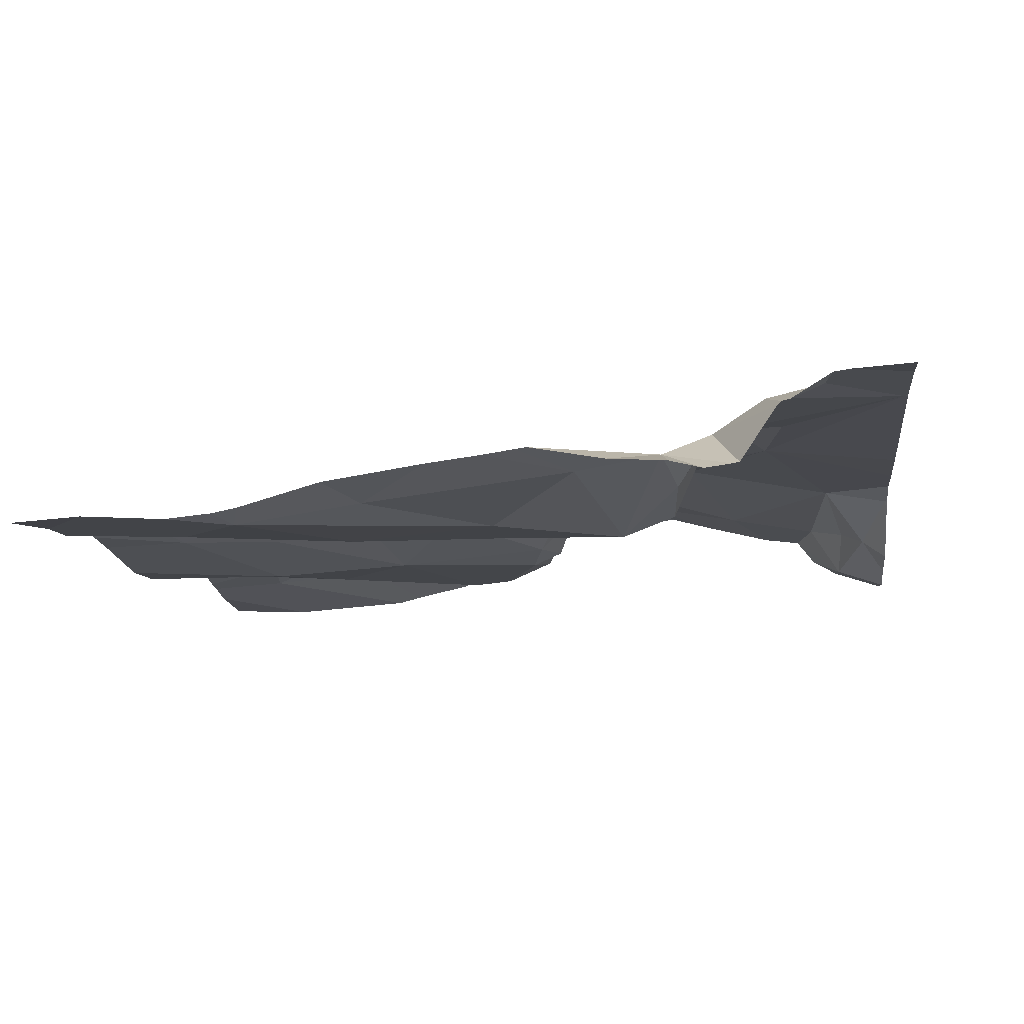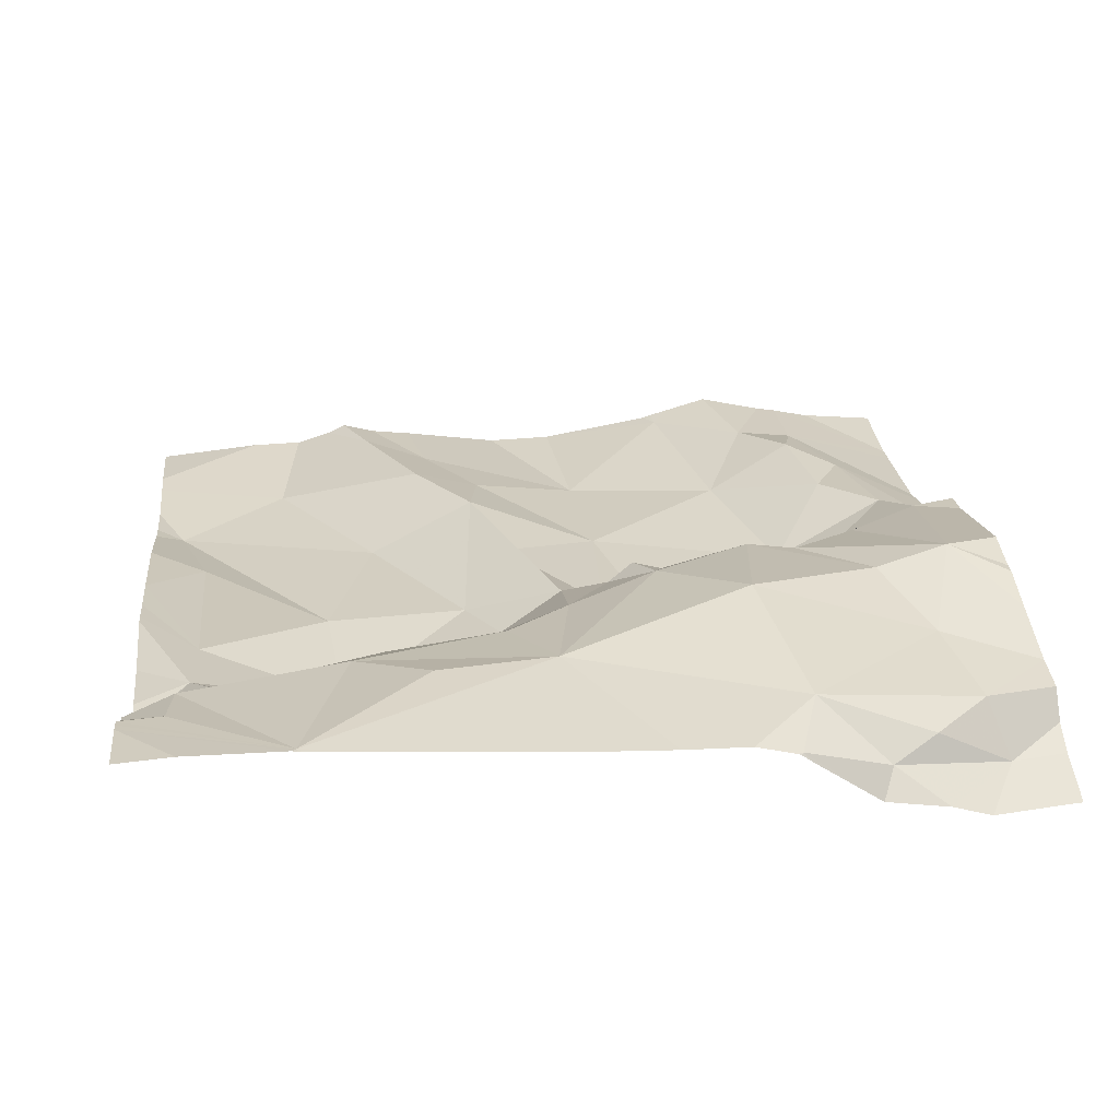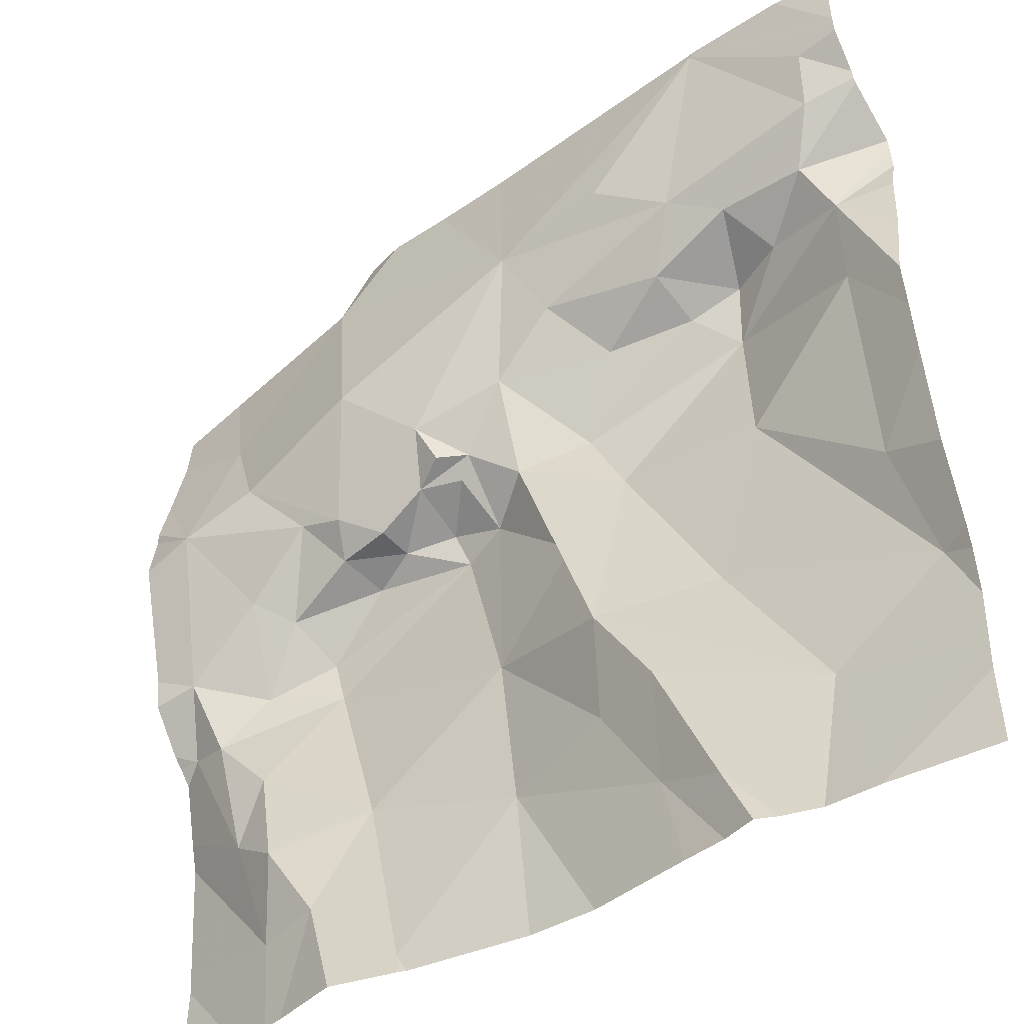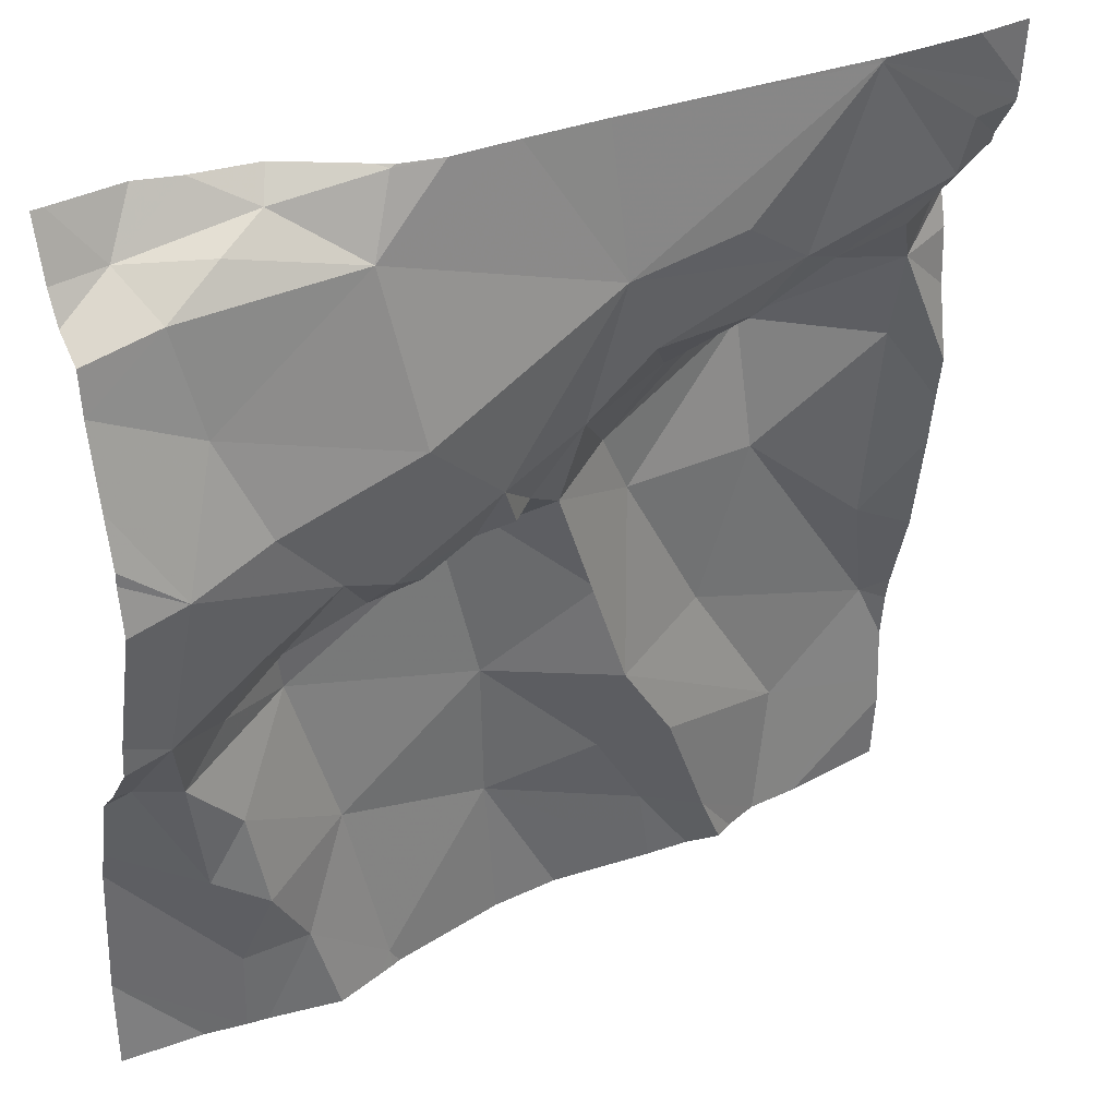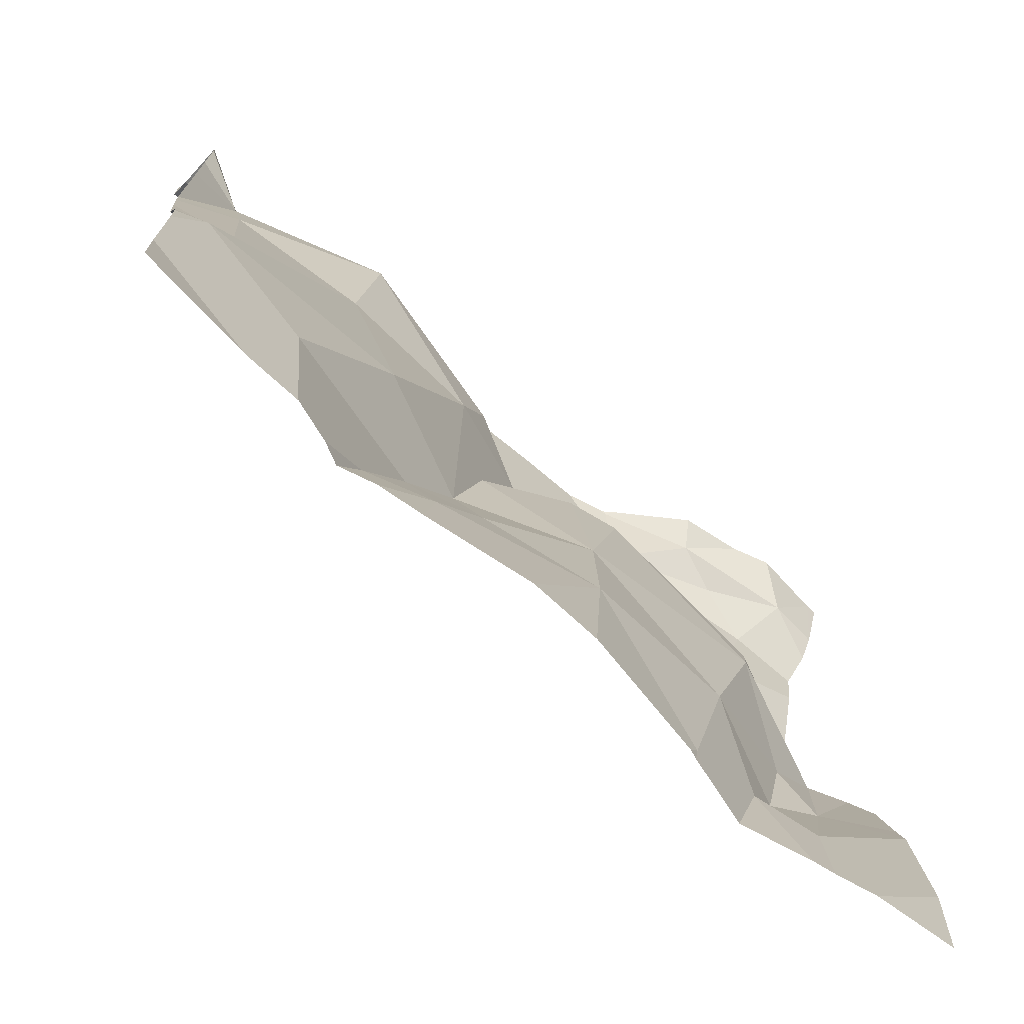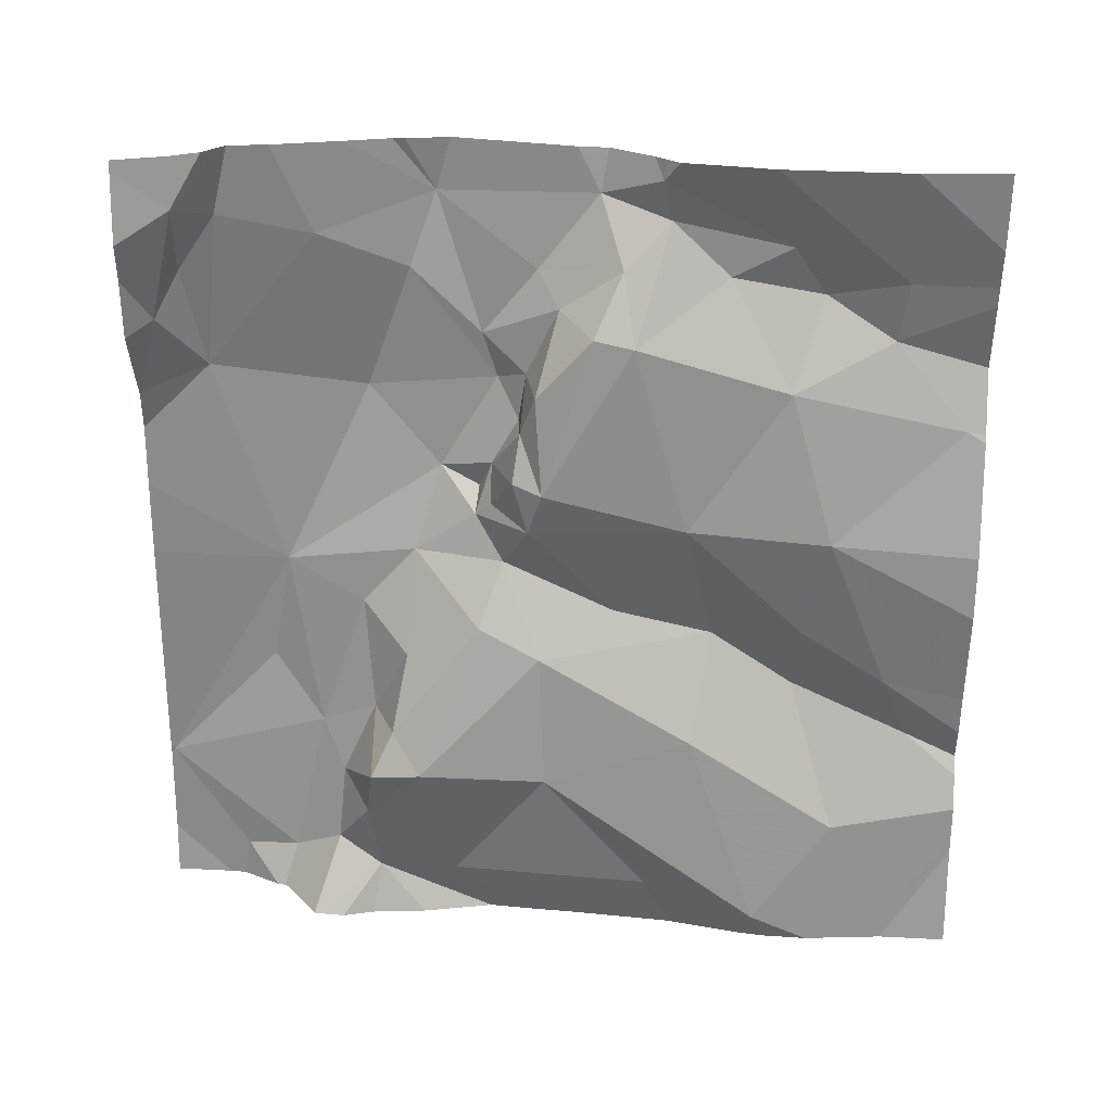
<metadata>
{"format":"obj","ext":"obj","renderer":"f3d","projection":"perspective","resolution":1024,"background":"white","views":[{"elev":-8.9,"azim":97.3,"up":"+Z"},{"elev":28.9,"azim":173.8,"up":"+Z"},{"elev":-42.9,"azim":36.7,"up":"+Y"},{"elev":33.2,"azim":-32.2,"up":"+Y"},{"elev":-72.7,"azim":138.3,"up":"+Y"},{"elev":-65.2,"azim":-90.5,"up":"+Z"}]}
</metadata>
<code>
v -114.9 279 501.2
v -114.9 278.9 501.1
v -114.9 279 501.2
v -114.9 278.9 501.2
v -115.2 279.3 501.2
v -115 278.9 501.1
v -114.4 278.6 501.1
v -114.4 278.6 501.1
v -115.1 278.9 501.2
v -115.1 279 501.2
v -115.2 279 501.2
v -115.1 278.8 501.1
v -114.9 278.7 501.1
v -115.1 278.6 501.1
v -115.1 279.1 501.3
v -114.4 278.9 501.2
v -114.4 278.5 501.1
v -115.1 278.5 501.2
v -115 278.4 501.1
v -115 279.4 501.2
v -115.2 278.9 501.2
v -115.1 278.9 501.2
v -114.9 278.6 501.1
v -115.3 279.3 501.2
v -115.2 279.2 501.2
v -115.3 279.3 501.2
v -114.6 279.4 501.3
v -115 278.9 501.2
v -115.3 279.4 501.1
v -115.1 279.3 501.2
v -114.8 279.2 501.2
v -115 279 501.2
v -115 278.9 501.2
v -114.4 278.5 501.1
v -114.9 279.4 501.2
v -115.2 278.5 501.1
v -115.1 279.4 501.2
v -115 279 501.2
v -115 278.9 501.1
v -114.9 279 501.2
v -115.2 279.3 501.2
v -114.4 279.2 501.2
v -114.9 279 501.2
v -115.2 278.8 501.1
v -115.2 278.8 501.2
v -115.1 278.9 501.1
v -115.3 279 501.3
v -115.3 278.8 501.2
v -115.2 278.9 501.2
v -114.8 279.1 501.2
v -114.4 278.7 501.1
v -114.4 279.2 501.2
v -115.1 279.4 501.2
v -114.4 279 501.2
v -115.3 278.6 501.2
v -115.2 278.6 501.2
v -114.4 278.7 501.1
v -115.3 278.8 501.2
v -115.2 278.7 501.2
v -114.8 278.6 501.1
v -115.3 278.8 501.2
v -114.8 278.8 501.2
v -115 278.4 501.1
v -114.4 279.2 501.2
v -114.4 279.3 501.2
v -114.5 278.6 501.1
v -114.7 278.6 501.2
v -114.8 278.7 501.2
v -115.2 278.4 501.1
v -114.4 278.6 501.1
v -114.5 278.8 501.1
v -114.5 278.4 501.1
v -114.5 278.4 501.1
v -115 278.4 501.1
v -114.5 279 501.2
v -114.5 279.1 501.2
v -114.7 278.7 501.1
v -115.1 279.4 501.2
v -115.1 279.4 501.2
v -114.7 278.5 501.1
v -114.7 278.5 501.1
v -114.4 278.4 501.1
v -115.1 278.4 501.2
v -114.8 278.9 501.1
v -114.6 278.9 501.1
v -114.9 278.4 501.1
v -114.8 279.4 501.2
v -115.2 278.4 501.1
v -114.5 279.1 501.2
v -114.5 279.1 501.2
v -114.7 279.2 501.2
v -114.6 279.4 501.3
v -114.6 279.2 501.2
v -114.6 279 501.1
v -114.7 279.1 501.1
v -114.6 279.1 501.1
v -115.1 279.4 501.2
v -115.1 278.4 501.1
v -114.4 278.4 501.1
v -114.6 279.1 501.2
v -114.7 279.1 501.2
v -114.7 279.1 501.2
v -114.8 279 501.1
v -115.3 279.2 501.2
v -115.3 279.2 501.2
v -115.3 279.3 501.2
v -115.3 279.3 501.2
v -115.3 279.1 501.2
v -115.3 279.1 501.2
v -115.3 278.5 501.1
v -115.2 279.4 501.1
v -115.3 278.5 501.1
v -115.3 278.8 501.2
v -115.3 278.9 501.2
v -115.3 278.7 501.1
v -115.3 278.7 501.1
v -115.3 279.1 501.2
v -115.3 278.8 501.1
v -115.3 278.8 501.2
v -115.3 279 501.2
v -115.3 278.8 501.2
v -114.4 279.2 501.2
v -114.4 279.1 501.1
v -114.4 278.9 501.2
v -114.4 278.9 501.2
v -114.4 279.3 501.2
v -114.4 279.2 501.2
v -114.4 279.3 501.2
v -114.4 279.3 501.2
v -114.4 279 501.2
v -114.4 279.1 501.2
v -114.4 279.2 501.2
v -114.7 278.4 501.1
v -114.7 278.4 501.1
v -114.6 278.4 501.1
v -114.6 278.4 501.1
v -114.6 278.4 501.1
v -114.8 278.4 501.1
v -115.3 278.4 501.1
v -115.3 278.4 501.1
v -114.6 279.4 501.3
v -114.6 279.4 501.3
v -114.6 279.4 501.3
v -115.3 279.4 501.1
v -115.3 279.4 501.1
v -114.5 279.4 501.3
v -114.4 279.4 501.3
v -114.4 279.4 501.3
f 2 1 3
f 4 1 2
f 2 3 6
f 10 9 11
f 13 12 14
f 15 11 9
f 98 18 83
f 10 21 22
f 23 13 14
f 104 24 105
f 105 26 106
f 125 75 124
f 14 18 19
f 9 22 28
f 86 19 63
f 30 31 35
f 6 32 33
f 69 36 88
f 9 32 38
f 2 39 13
f 33 32 28
f 40 31 38
f 38 1 40
f 26 24 41
f 1 38 43
f 26 41 5
f 12 44 45
f 44 46 21
f 46 39 33
f 39 6 33
f 144 26 29
f 143 92 126
f 49 48 45
f 40 50 31
f 23 14 19
f 142 92 143
f 110 36 112
f 124 71 57
f 123 76 131
f 37 53 79
f 26 5 111
f 115 55 116
f 137 81 135
f 24 25 30
f 47 25 104
f 136 66 81
f 48 49 47
f 49 10 47
f 3 1 32
f 53 30 20
f 25 11 15
f 21 49 45
f 56 18 14
f 3 32 6
f 31 30 15
f 38 32 43
f 4 40 1
f 122 76 123
f 46 33 22
f 31 15 38
f 10 49 21
f 14 12 59
f 15 30 25
f 24 30 41
f 30 53 5
f 25 47 11
f 30 5 41
f 114 47 120
f 141 92 142
f 11 47 10
f 7 70 17
f 56 14 59
f 55 36 56
f 59 55 56
f 23 60 13
f 58 48 113
f 116 58 118
f 44 21 45
f 39 12 13
f 10 22 9
f 46 22 21
f 58 61 48
f 61 45 48
f 2 62 4
f 12 39 44
f 46 44 39
f 43 32 1
f 36 18 56
f 61 58 55
f 28 32 9
f 28 22 33
f 38 15 9
f 12 45 61
f 59 61 55
f 59 12 61
f 62 2 13
f 39 2 6
f 65 64 42
f 67 66 68
f 71 70 51
f 76 75 16
f 77 66 70
f 81 80 134
f 60 80 67
f 68 77 84
f 85 84 77
f 71 75 85
f 66 77 68
f 72 17 73
f 76 89 90
f 92 91 93
f 27 92 141
f 94 75 76
f 135 81 134
f 70 71 85
f 96 95 94
f 78 53 97
f 84 85 94
f 87 92 27
f 134 80 133
f 94 90 96
f 89 64 100
f 93 91 31
f 80 81 67
f 93 101 100
f 96 100 101
f 133 80 23
f 75 71 124
f 101 95 96
f 95 102 103
f 4 103 40
f 42 89 127
f 64 92 93
f 64 65 92
f 92 65 128
f 101 93 50
f 103 84 94
f 126 92 129
f 93 100 64
f 4 84 103
f 31 91 92
f 68 13 60
f 31 50 93
f 87 31 92
f 95 101 102
f 94 95 103
f 96 90 100
f 90 89 100
f 102 50 40
f 50 102 101
f 99 34 72
f 68 60 67
f 73 17 66
f 66 67 81
f 70 66 17
f 94 85 75
f 89 76 122
f 84 4 68
f 4 62 68
f 103 102 40
f 80 60 23
f 136 81 137
f 85 77 70
f 133 23 138
f 68 62 13
f 76 90 94
f 97 53 20
f 104 25 24
f 72 34 17
f 8 70 7
f 105 24 26
f 106 26 107
f 29 26 111
f 107 26 144
f 74 19 98
f 108 47 104
f 109 47 108
f 79 53 78
f 73 66 136
f 88 110 139
f 88 36 110
f 112 36 115
f 113 48 114
f 54 76 16
f 16 75 125
f 114 48 47
f 115 36 55
f 20 30 35
f 57 71 51
f 116 55 58
f 117 47 109
f 51 70 8
f 118 58 119
f 69 18 36
f 63 19 74
f 119 58 121
f 52 65 42
f 120 47 117
f 42 64 89
f 121 58 113
f 35 31 87
f 143 126 146
f 86 23 19
f 127 89 132
f 82 34 99
f 128 65 52
f 129 92 128
f 83 18 69
f 130 76 54
f 37 5 53
f 131 76 130
f 98 19 18
f 132 89 122
f 138 23 86
f 139 110 140
f 111 5 37
f 145 107 144
f 146 126 147
f 147 126 148

</code>
